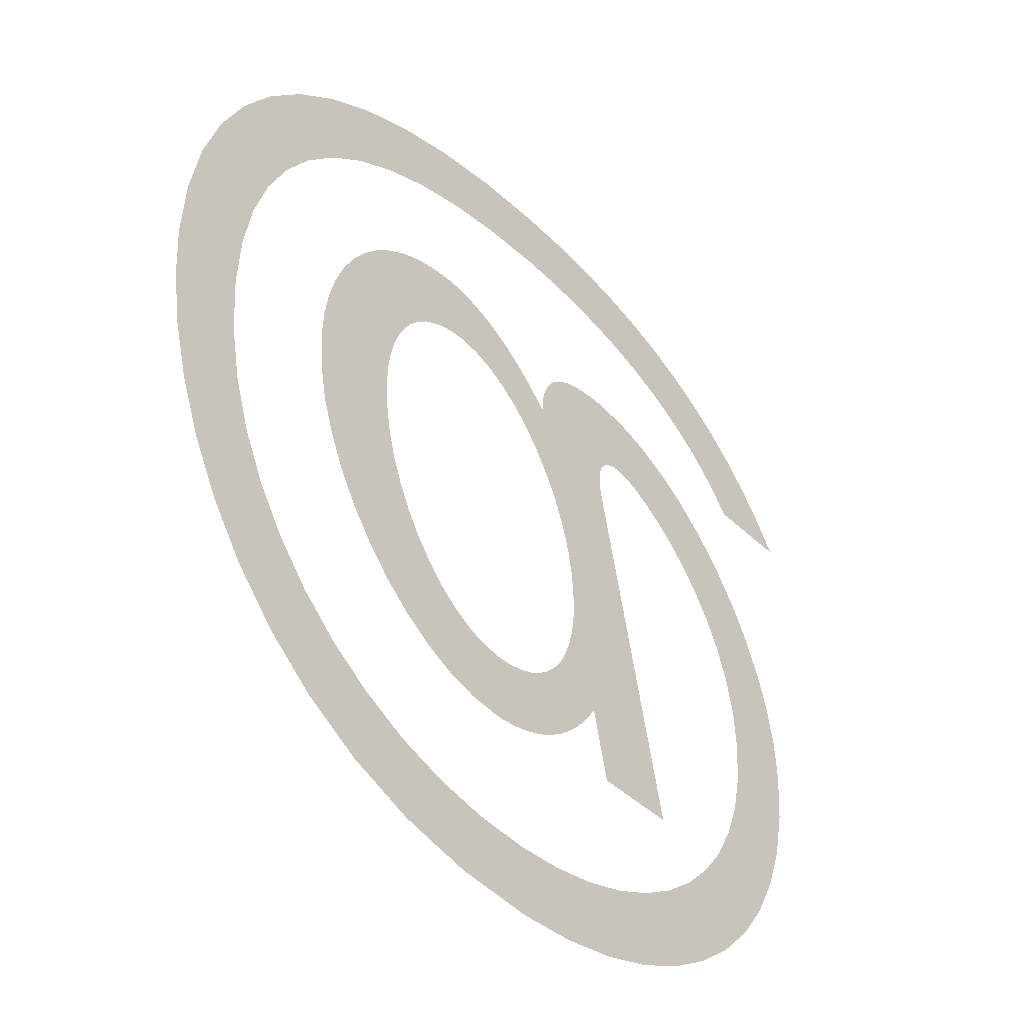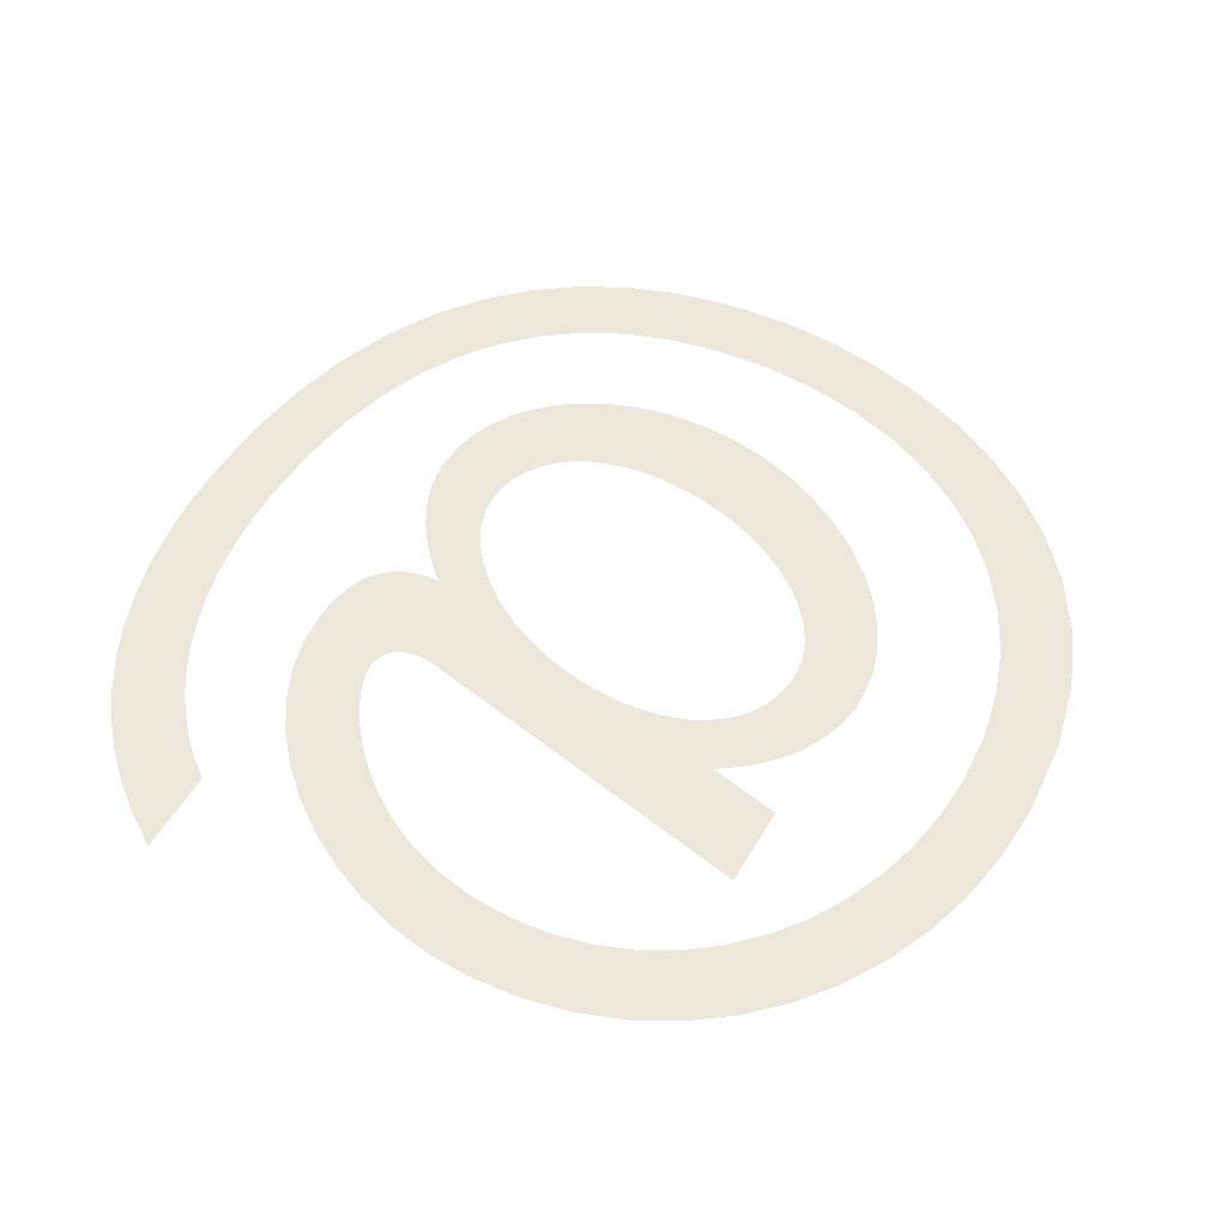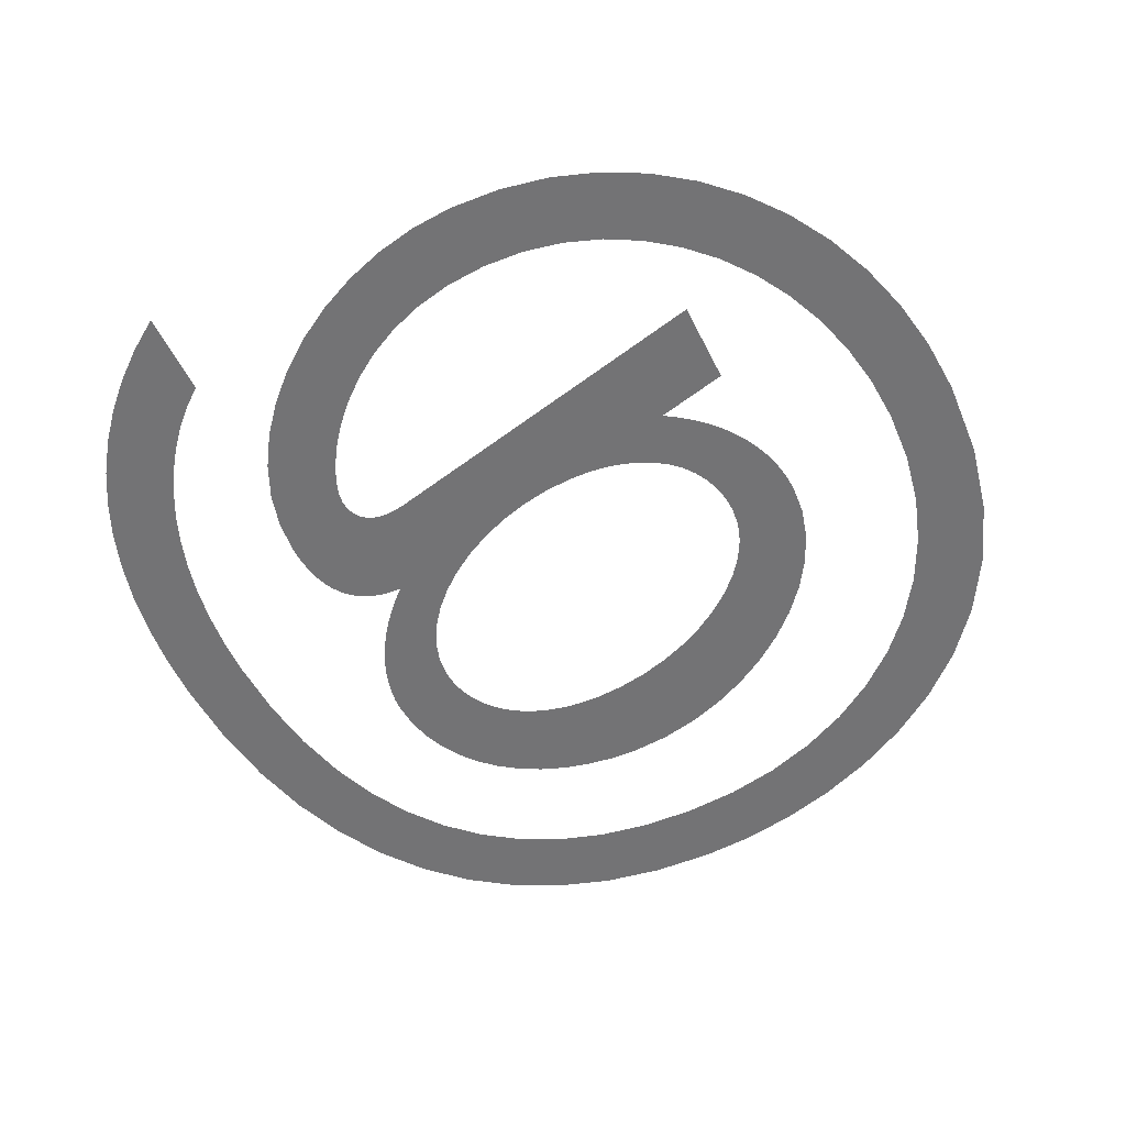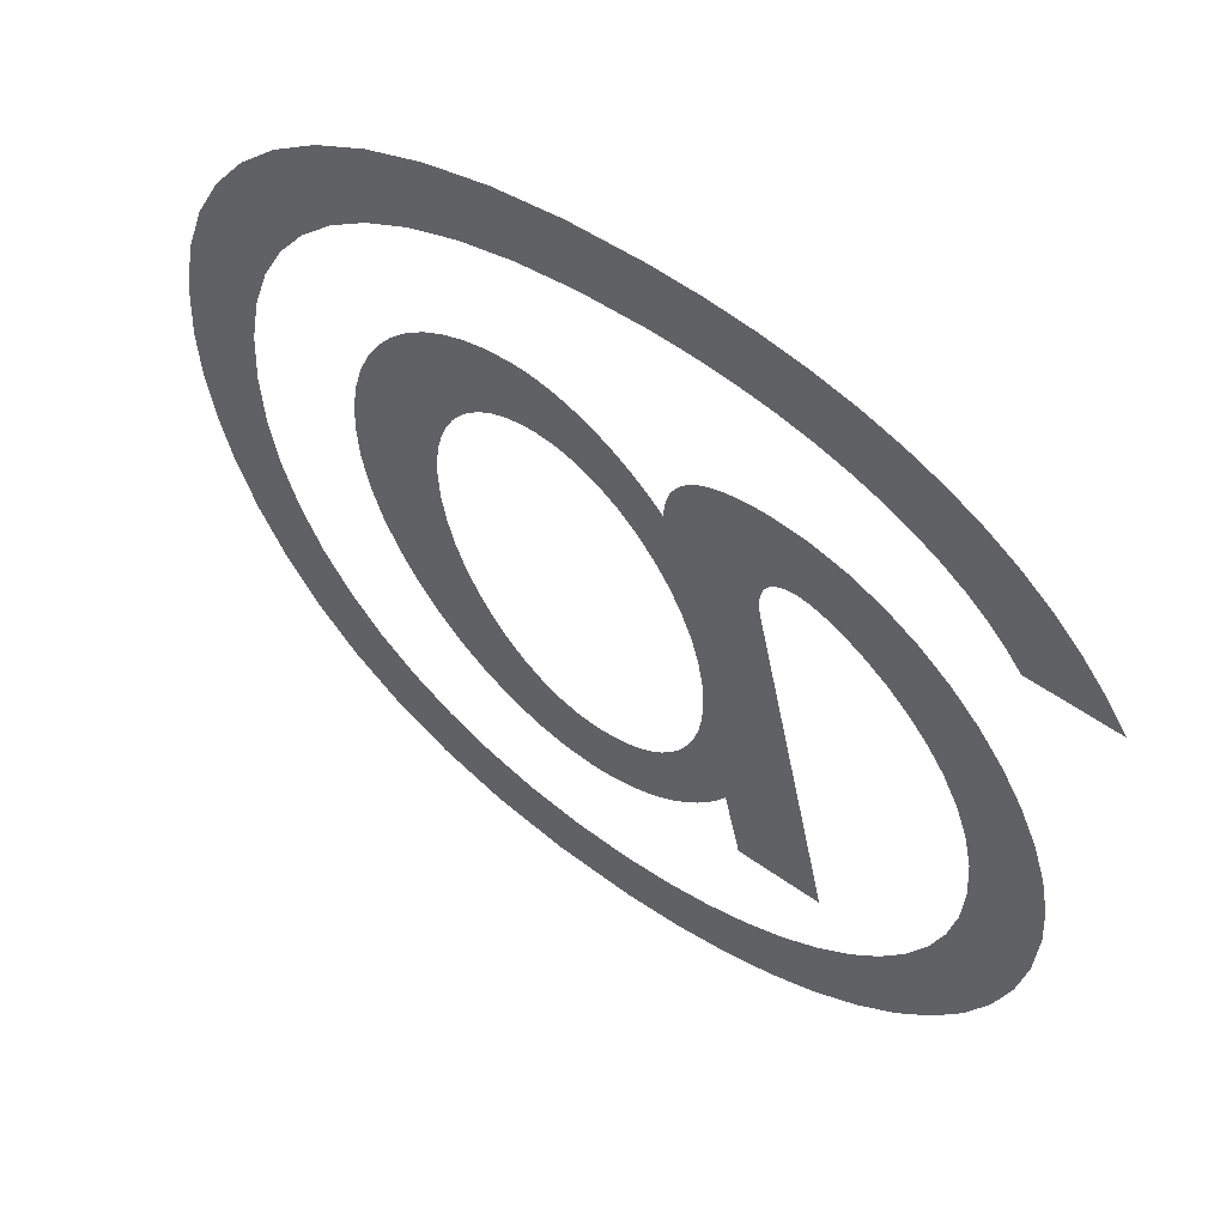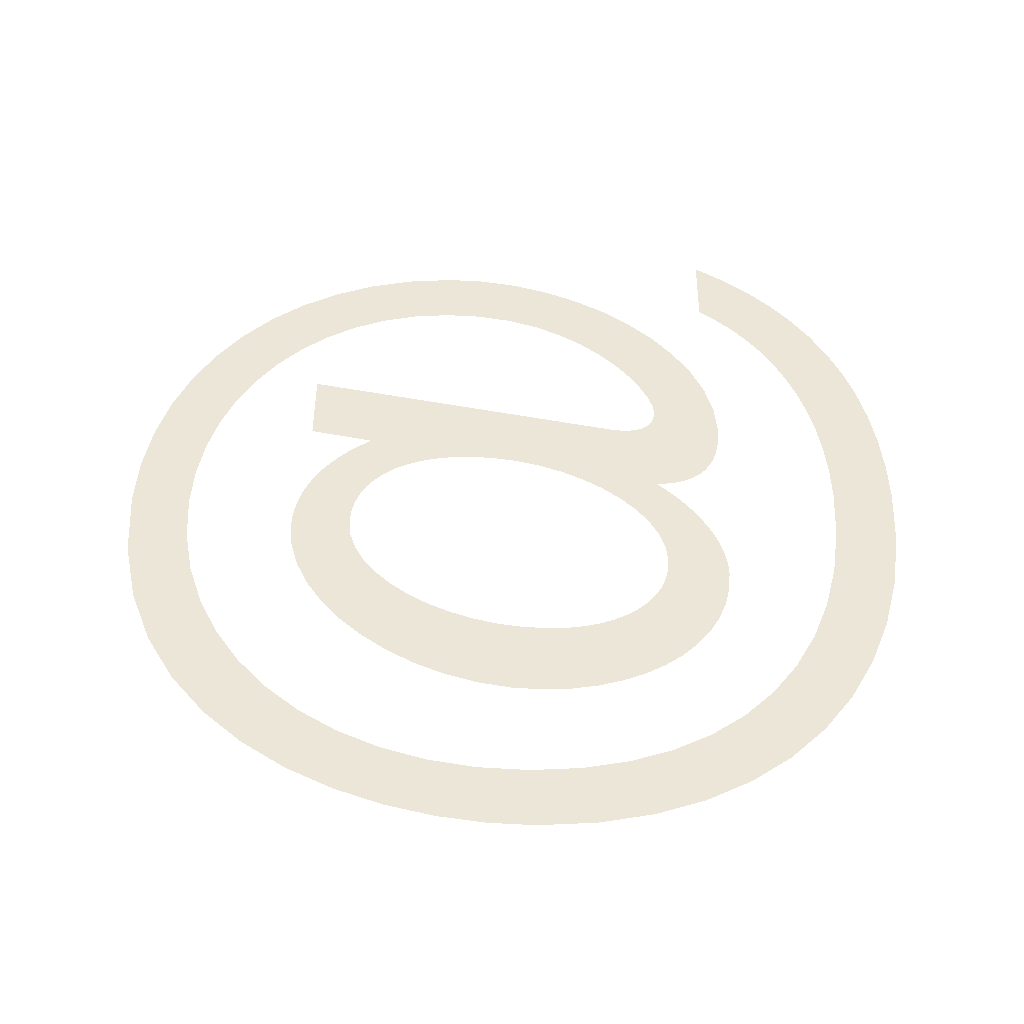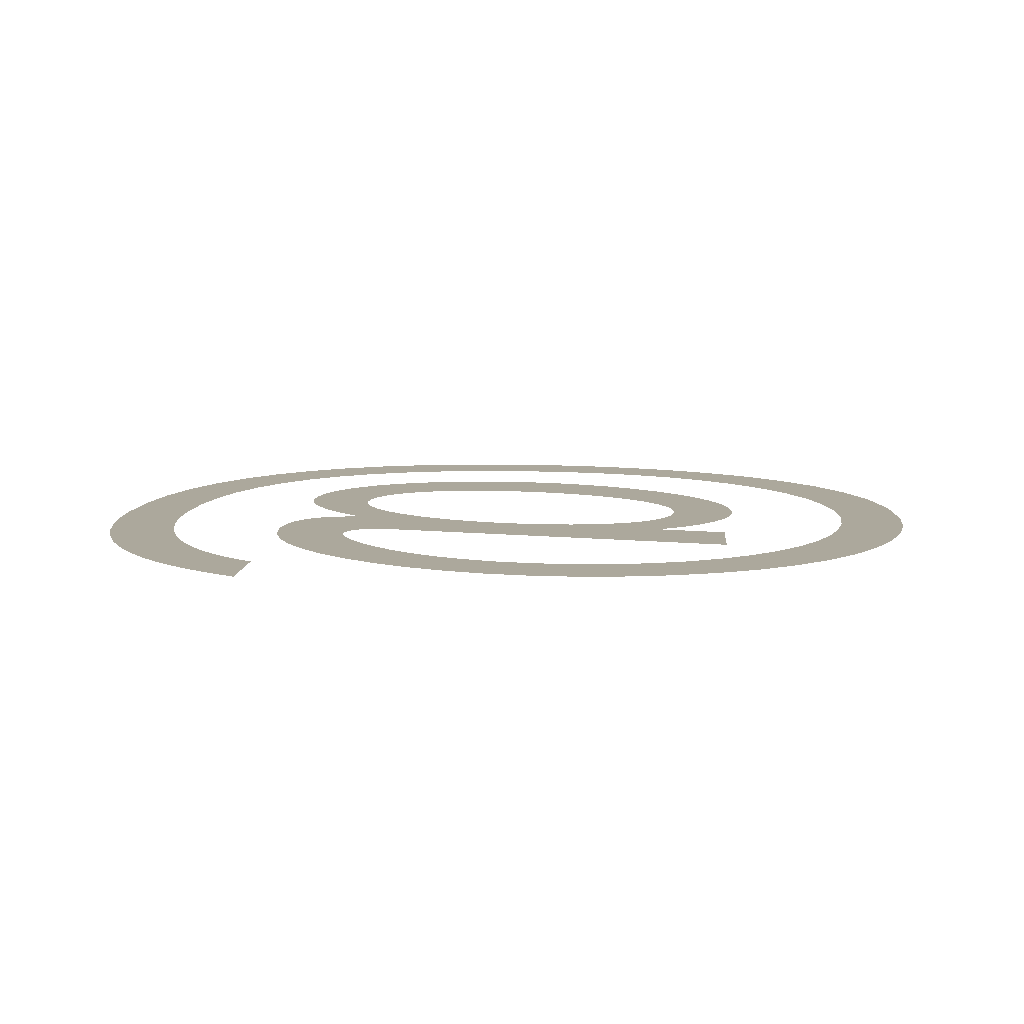
<metadata>
{"format":"obj","ext":"obj","renderer":"f3d","projection":"perspective","resolution":1024,"background":"white","views":[{"elev":-42.0,"azim":-49.0,"up":"+Z"},{"elev":51.1,"azim":118.9,"up":"+Y"},{"elev":-56.0,"azim":116.2,"up":"+Y"},{"elev":55.9,"azim":36.9,"up":"+Z"},{"elev":46.5,"azim":-89.6,"up":"+Y"},{"elev":8.5,"azim":94.1,"up":"+Y"}]}
</metadata>
<code>
o Text.066_Font_Curve.074
v 0.891 0 -0.009
v 0.8751 0 0.01154
v 0.8568 0 0.03106
v 0.8362 0 0.04941
v 0.8132 0 0.06644
v 0.788 0 0.08202
v 0.7605 0 0.096
v 0.7308 0 0.1082
v 0.6988 0 0.1186
v 0.6646 0 0.1268
v 0.6282 0 0.1329
v 0.5897 0 0.1367
v 0.549 0 0.138
v 0.4846 0 0.1351
v 0.425 0 0.1267
v 0.3704 0 0.1127
v 0.3209 0 0.09344
v 0.2767 0 0.06895
v 0.2379 0 0.03938
v 0.2046 0 0.004866
v 0.1771 0 -0.03444
v 0.1554 0 -0.07842
v 0.1397 0 -0.1269
v 0.1302 0 -0.1798
v 0.127 0 -0.237
v 0.1305 0 -0.2961
v 0.1408 0 -0.3522
v 0.1575 0 -0.4049
v 0.1803 0 -0.4537
v 0.2086 0 -0.4983
v 0.2422 0 -0.5383
v 0.2807 0 -0.5732
v 0.3237 0 -0.6026
v 0.3708 0 -0.6262
v 0.4217 0 -0.6436
v 0.4759 0 -0.6543
v 0.533 0 -0.658
v 0.5821 0 -0.6553
v 0.6287 0 -0.6474
v 0.6725 0 -0.6346
v 0.7131 0 -0.6172
v 0.7501 0 -0.5955
v 0.7834 0 -0.5699
v 0.8124 0 -0.5405
v 0.8369 0 -0.5078
v 0.8566 0 -0.472
v 0.871 0 -0.4333
v 0.88 0 -0.3923
v 0.883 0 -0.349
v 0.8801 0 -0.3056
v 0.8719 0 -0.2661
v 0.8594 0 -0.2303
v 0.8434 0 -0.1983
v 0.8248 0 -0.1701
v 0.8045 0 -0.1456
v 0.7834 0 -0.1249
v 0.7623 0 -0.108
v 0.7421 0 -0.09489
v 0.7237 0 -0.0855
v 0.7081 0 -0.07988
v 0.696 0 -0.078
v 0.6889 0 -0.07849
v 0.6827 0 -0.07994
v 0.6772 0 -0.08231
v 0.6726 0 -0.08556
v 0.6688 0 -0.08963
v 0.6657 0 -0.0945
v 0.6635 0 -0.1001
v 0.6621 0 -0.1064
v 0.6614 0 -0.1134
v 0.6615 0 -0.1211
v 0.6624 0 -0.1293
v 0.664 0 -0.138
v 0.746 0 -0.515
v 0.658 0 -0.515
v 0.641 0 -0.439
v 0.6319 0 -0.453
v 0.6221 0 -0.4658
v 0.6117 0 -0.4775
v 0.6007 0 -0.4881
v 0.589 0 -0.4975
v 0.5769 0 -0.5058
v 0.5642 0 -0.5128
v 0.551 0 -0.5186
v 0.5374 0 -0.5231
v 0.5233 0 -0.5264
v 0.5088 0 -0.5283
v 0.494 0 -0.529
v 0.4621 0 -0.5259
v 0.4307 0 -0.5169
v 0.4003 0 -0.5027
v 0.3713 0 -0.4836
v 0.344 0 -0.4602
v 0.319 0 -0.433
v 0.2967 0 -0.4026
v 0.2774 0 -0.3694
v 0.2617 0 -0.3341
v 0.2499 0 -0.2971
v 0.2426 0 -0.2589
v 0.24 0 -0.22
v 0.2416 0 -0.1888
v 0.2461 0 -0.1592
v 0.2535 0 -0.1315
v 0.2635 0 -0.1058
v 0.276 0 -0.08242
v 0.2909 0 -0.0615
v 0.3079 0 -0.04324
v 0.3268 0 -0.02785
v 0.3476 0 -0.01553
v 0.37 0 -0.006481
v 0.3938 0 -0.000904
v 0.419 0 0.001
v 0.4314 0 0.00038
v 0.4439 0 -0.001458
v 0.4566 0 -0.004484
v 0.4694 0 -0.008667
v 0.4821 0 -0.01397
v 0.4949 0 -0.02038
v 0.5075 0 -0.02784
v 0.52 0 -0.03633
v 0.5322 0 -0.04583
v 0.5442 0 -0.05629
v 0.5558 0 -0.06769
v 0.567 0 -0.08
v 0.5677 0 -0.06683
v 0.5697 0 -0.05483
v 0.5732 0 -0.04398
v 0.5779 0 -0.0343
v 0.584 0 -0.02576
v 0.5915 0 -0.01837
v 0.6003 0 -0.01213
v 0.6104 0 -0.007037
v 0.6218 0 -0.003078
v 0.6346 0 -0.000255
v 0.6486 0 0.001437
v 0.664 0 0.002
v 0.701 0 -0.001487
v 0.7374 0 -0.01157
v 0.7725 0 -0.02766
v 0.8059 0 -0.04918
v 0.8372 0 -0.07558
v 0.8659 0 -0.1062
v 0.8914 0 -0.1406
v 0.9134 0 -0.1781
v 0.9313 0 -0.2182
v 0.9447 0 -0.2603
v 0.9531 0 -0.3037
v 0.956 0 -0.348
v 0.9524 0 -0.4019
v 0.9418 0 -0.453
v 0.9247 0 -0.5008
v 0.9014 0 -0.545
v 0.8722 0 -0.5853
v 0.8376 0 -0.6214
v 0.798 0 -0.6528
v 0.7536 0 -0.6793
v 0.705 0 -0.7005
v 0.6524 0 -0.7161
v 0.5963 0 -0.7257
v 0.537 0 -0.729
v 0.4536 0 -0.7232
v 0.379 0 -0.7066
v 0.313 0 -0.6805
v 0.2553 0 -0.6463
v 0.2056 0 -0.605
v 0.1635 0 -0.5581
v 0.1287 0 -0.5068
v 0.101 0 -0.4524
v 0.07997 0 -0.3961
v 0.06533 0 -0.3393
v 0.05678 0 -0.2832
v 0.054 0 -0.229
v 0.05786 0 -0.163
v 0.06927 0 -0.1017
v 0.08802 0 -0.04523
v 0.1139 0 0.006148
v 0.1465 0 0.05225
v 0.1859 0 0.09287
v 0.2316 0 0.1278
v 0.2835 0 0.1569
v 0.3413 0 0.1798
v 0.4048 0 0.1964
v 0.4738 0 0.2066
v 0.548 0 0.21
v 0.5975 0 0.2084
v 0.6445 0 0.2037
v 0.6891 0 0.1959
v 0.7311 0 0.185
v 0.7708 0 0.1711
v 0.808 0 0.1541
v 0.8428 0 0.1342
v 0.8752 0 0.1113
v 0.9052 0 0.08555
v 0.9328 0 0.05688
v 0.9581 0 0.02535
v 0.981 0 -0.009
v 0.331 0 -0.213
v 0.3327 0 -0.2441
v 0.3375 0 -0.2746
v 0.3453 0 -0.304
v 0.3557 0 -0.3321
v 0.3684 0 -0.3583
v 0.3832 0 -0.3824
v 0.3998 0 -0.4038
v 0.418 0 -0.4223
v 0.4373 0 -0.4373
v 0.4576 0 -0.4485
v 0.4786 0 -0.4556
v 0.5 0 -0.458
v 0.5167 0 -0.4569
v 0.5323 0 -0.4535
v 0.5468 0 -0.448
v 0.56 0 -0.4405
v 0.5719 0 -0.431
v 0.5824 0 -0.4196
v 0.5915 0 -0.4064
v 0.599 0 -0.3915
v 0.605 0 -0.3749
v 0.6094 0 -0.3567
v 0.6121 0 -0.3371
v 0.613 0 -0.316
v 0.6112 0 -0.2853
v 0.6062 0 -0.2551
v 0.598 0 -0.2258
v 0.5872 0 -0.1978
v 0.574 0 -0.1715
v 0.5586 0 -0.1474
v 0.5415 0 -0.1258
v 0.5228 0 -0.1072
v 0.5029 0 -0.09198
v 0.4821 0 -0.08061
v 0.4607 0 -0.07347
v 0.439 0 -0.071
v 0.4234 0 -0.07217
v 0.4088 0 -0.07562
v 0.3951 0 -0.08123
v 0.3826 0 -0.08893
v 0.3712 0 -0.09859
v 0.361 0 -0.1101
v 0.3522 0 -0.1234
v 0.3448 0 -0.1384
v 0.3389 0 -0.155
v 0.3346 0 -0.173
v 0.3319 0 -0.1923
f 161 159 160
f 161 158 159
f 162 158 161
f 162 157 158
f 163 157 162
f 163 156 157
f 164 156 163
f 164 37 156
f 37 155 156
f 164 36 37
f 38 155 37
f 39 155 38
f 164 35 36
f 39 154 155
f 40 154 39
f 165 35 164
f 165 34 35
f 41 154 40
f 165 33 34
f 41 153 154
f 42 153 41
f 166 33 165
f 166 32 33
f 43 153 42
f 43 152 153
f 166 31 32
f 44 152 43
f 167 31 166
f 44 151 152
f 45 151 44
f 167 30 31
f 89 87 88
f 89 86 87
f 89 85 86
f 90 85 89
f 90 84 85
f 90 83 84
f 91 83 90
f 76 74 75
f 76 73 74
f 91 82 83
f 46 151 45
f 168 30 167
f 91 81 82
f 92 81 91
f 46 150 151
f 168 29 30
f 92 80 81
f 92 79 80
f 93 79 92
f 93 78 79
f 47 150 46
f 93 209 78
f 209 77 78
f 94 208 93
f 208 209 93
f 210 77 209
f 211 77 210
f 94 207 208
f 168 28 29
f 212 77 211
f 47 149 150
f 212 76 77
f 169 28 168
f 94 206 207
f 213 76 212
f 214 76 213
f 214 215 76
f 215 216 76
f 216 217 76
f 217 218 76
f 218 73 76
f 94 205 206
f 48 149 47
f 95 205 94
f 95 204 205
f 169 27 28
f 95 203 204
f 96 203 95
f 48 148 149
f 170 27 169
f 49 148 48
f 96 202 203
f 219 73 218
f 97 202 96
f 97 201 202
f 220 73 219
f 170 26 27
f 50 148 49
f 50 147 148
f 171 26 170
f 221 73 220
f 98 201 97
f 98 200 201
f 222 73 221
f 51 147 50
f 98 199 200
f 51 146 147
f 99 199 98
f 171 25 26
f 223 73 222
f 172 25 171
f 99 198 199
f 52 146 51
f 52 145 146
f 100 198 99
f 224 73 223
f 100 197 198
f 172 24 25
f 53 145 52
f 173 24 172
f 225 73 224
f 101 197 100
f 53 144 145
f 101 244 197
f 54 144 53
f 226 73 225
f 101 243 244
f 102 243 101
f 173 23 24
f 54 143 144
f 102 242 243
f 227 73 226
f 55 143 54
f 174 23 173
f 103 242 102
f 103 241 242
f 228 73 227
f 56 143 55
f 56 142 143
f 103 240 241
f 228 72 73
f 104 240 103
f 228 71 72
f 174 22 23
f 229 71 228
f 57 142 56
f 104 239 240
f 229 70 71
f 229 69 70
f 104 238 239
f 58 142 57
f 230 69 229
f 230 68 69
f 58 141 142
f 105 238 104
f 175 22 174
f 230 67 68
f 105 237 238
f 59 141 58
f 230 66 67
f 231 66 230
f 231 65 66
f 105 236 237
f 231 64 65
f 60 141 59
f 106 236 105
f 231 63 64
f 106 235 236
f 232 124 231
f 124 63 231
f 232 123 124
f 125 63 124
f 125 62 63
f 61 141 60
f 125 61 62
f 175 21 22
f 125 141 61
f 106 234 235
f 125 140 141
f 233 123 232
f 106 233 234
f 106 123 233
f 106 122 123
f 126 140 125
f 107 122 106
f 107 121 122
f 127 140 126
f 127 139 140
f 107 120 121
f 176 21 175
f 128 139 127
f 108 120 107
f 108 119 120
f 176 20 21
f 129 139 128
f 109 119 108
f 109 118 119
f 129 138 139
f 130 138 129
f 109 117 118
f 131 138 130
f 110 117 109
f 110 116 117
f 132 138 131
f 132 137 138
f 2 196 1
f 2 195 196
f 110 115 116
f 133 137 132
f 111 115 110
f 111 114 115
f 134 137 133
f 134 136 137
f 111 113 114
f 112 113 111
f 135 136 134
f 176 19 20
f 177 19 176
f 3 195 2
f 3 194 195
f 4 194 3
f 177 18 19
f 5 194 4
f 178 18 177
f 5 193 194
f 6 193 5
f 178 17 18
f 7 193 6
f 7 192 193
f 179 17 178
f 179 16 17
f 8 192 7
f 9 192 8
f 9 191 192
f 179 15 16
f 10 191 9
f 179 14 15
f 11 191 10
f 180 14 179
f 12 191 11
f 12 190 191
f 180 13 14
f 13 190 12
f 180 190 13
f 180 189 190
f 181 189 180
f 181 188 189
f 182 188 181
f 182 187 188
f 182 186 187
f 183 186 182
f 183 185 186
f 184 185 183

</code>
